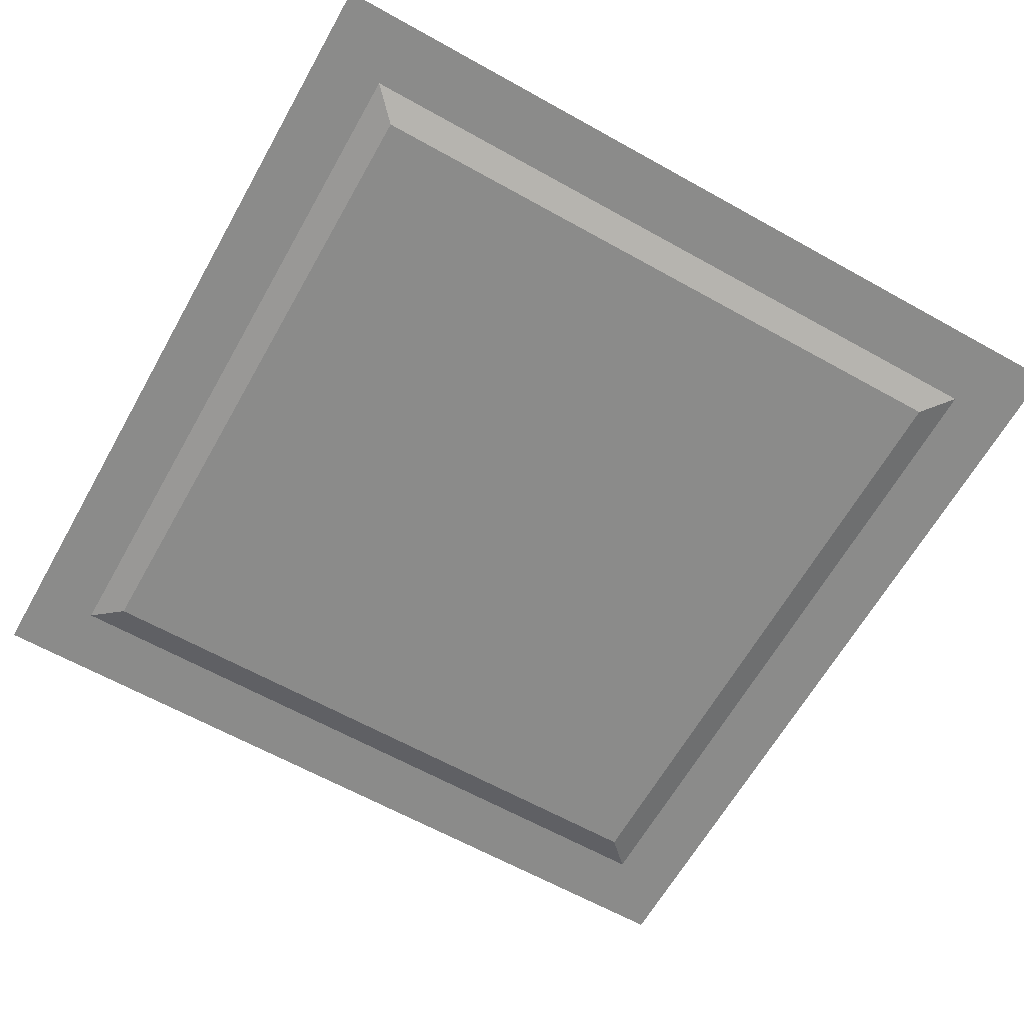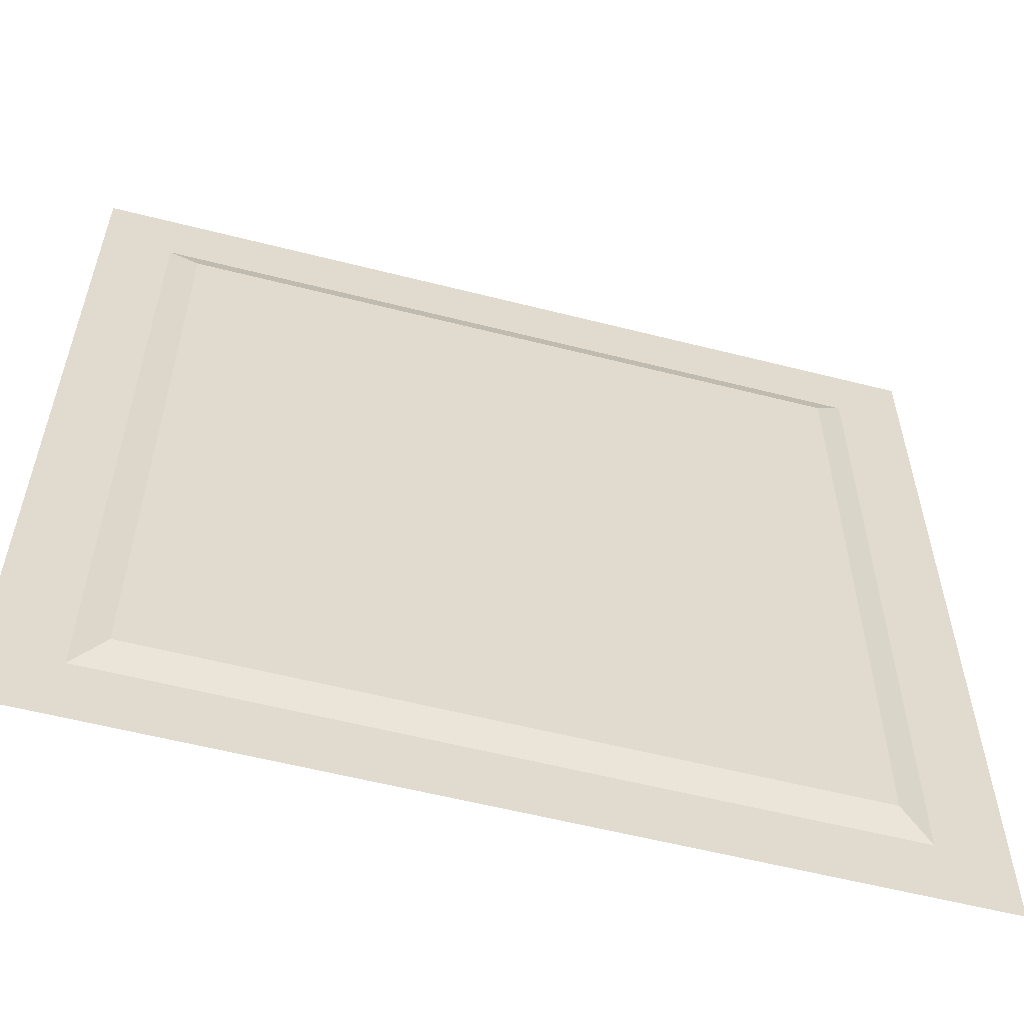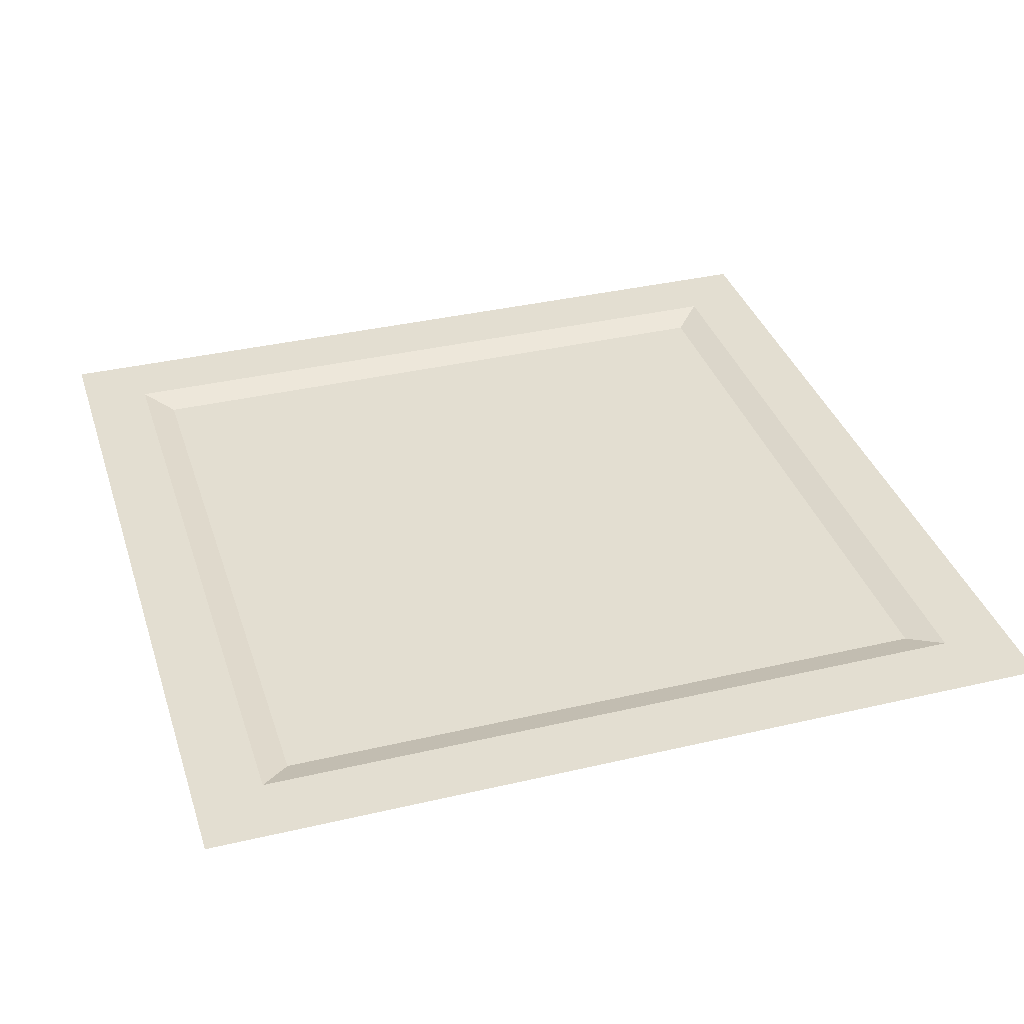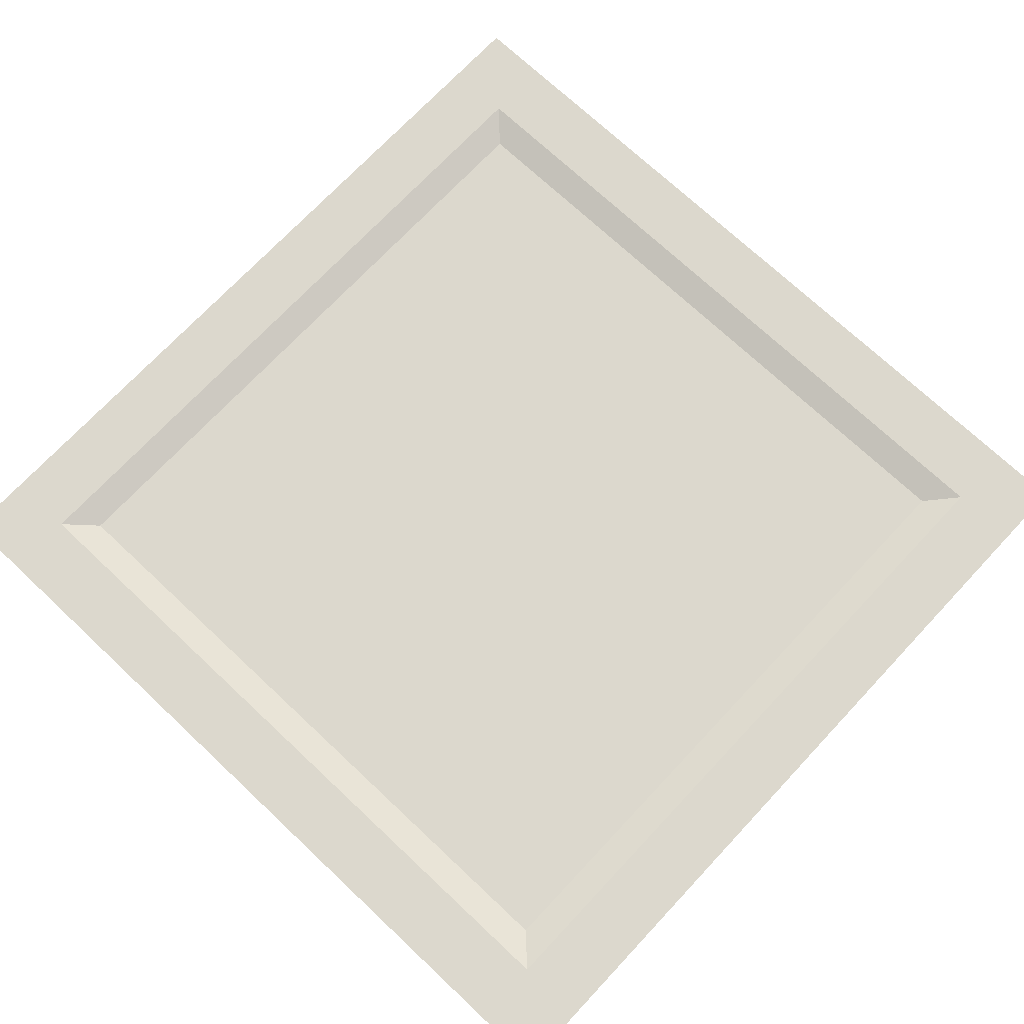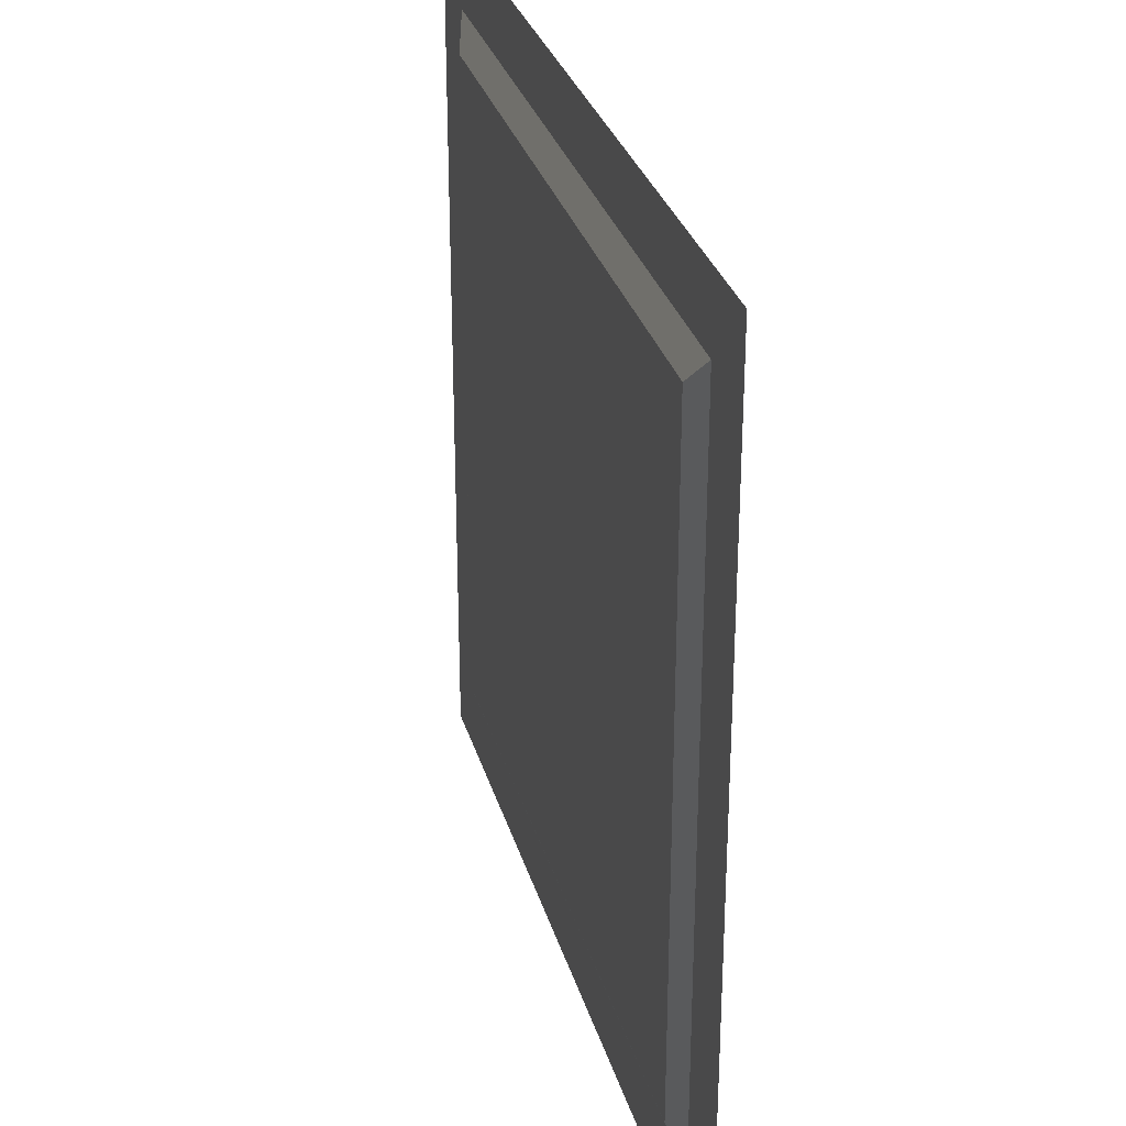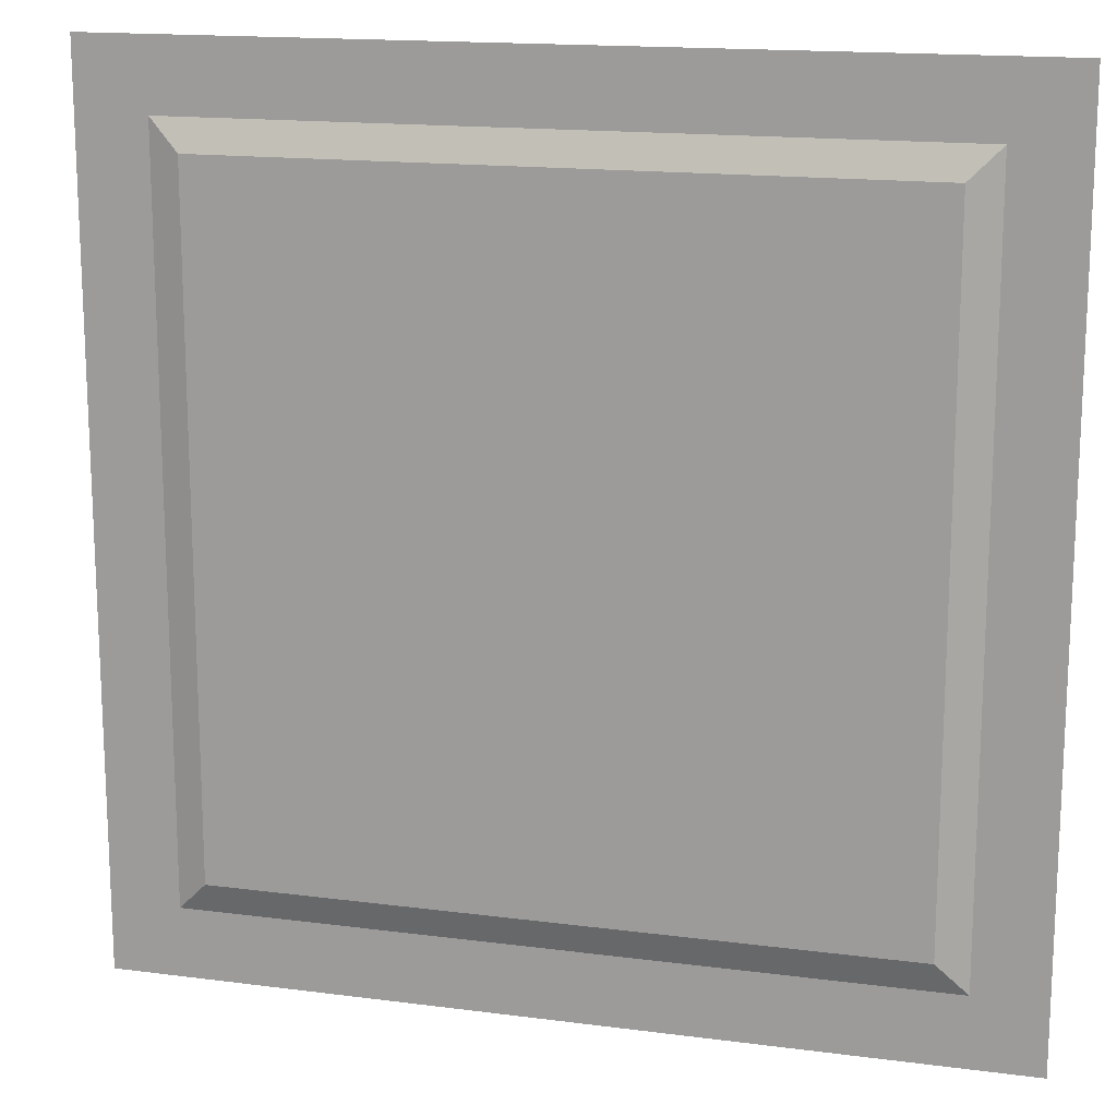
<metadata>
{"format":"obj","ext":"obj","renderer":"f3d","projection":"perspective","resolution":1024,"background":"white","views":[{"elev":-63.7,"azim":150.6,"up":"+Y"},{"elev":-57.8,"azim":-14.8,"up":"+Z"},{"elev":36.1,"azim":-107.1,"up":"+Y"},{"elev":72.4,"azim":-46.8,"up":"+Y"},{"elev":30.4,"azim":74.9,"up":"+Z"},{"elev":15.8,"azim":15.3,"up":"+Z"}]}
</metadata>
<code>
g Floor 7
v -1.841 0 1.841
v -1.771 -0.02352 1.771
v -0.2287 -0.02352 1.771
v -0.1591 0 1.841
v -1.771 -0.02352 1.771
v -1.771 -0.02352 0.2287
v -0.2287 -0.02352 0.2287
v -0.2287 -0.02352 1.771
v -0.1591 0 1.841
v -0.2287 -0.02352 1.771
v -0.2287 -0.02352 0.2287
v -0.1591 0 0.1591
v -1.841 0 0.1591
v -1.771 -0.02352 0.2287
v -1.771 -0.02352 1.771
v -1.841 0 1.841
v -0.1591 0 0.1591
v -0.2287 -0.02352 0.2287
v -1.771 -0.02352 0.2287
v -1.841 0 0.1591
v -1.841 0 1.841
v -2 0 2
v -2 0 0
v -1.841 0 0.1591
v -0.1591 0 1.841
v 0 0 0
v 0 0 2
v -0.1591 0 0.1591
g Floor 7_0
f 3 2 1
f 4 3 1
f 7 6 5
f 8 7 5
f 11 10 9
f 12 11 9
f 15 14 13
f 16 15 13
f 19 18 17
f 20 19 17
f 23 22 21
f 24 23 21
f 21 22 25
f 26 23 24
f 22 27 25
f 28 26 24
f 25 27 28
f 27 26 28

</code>
